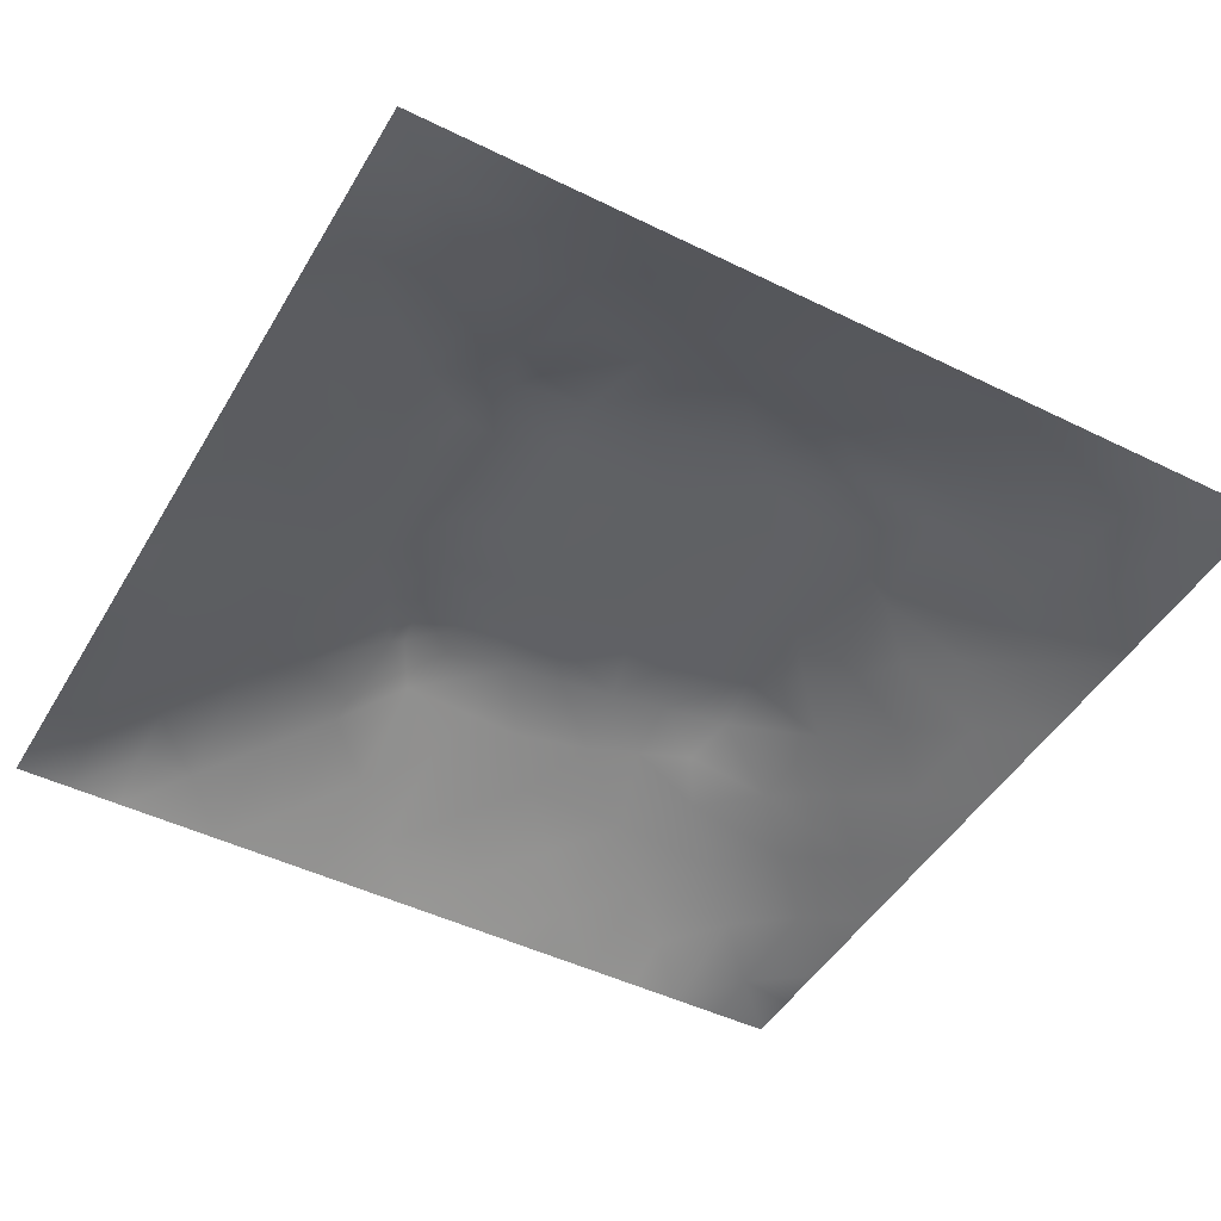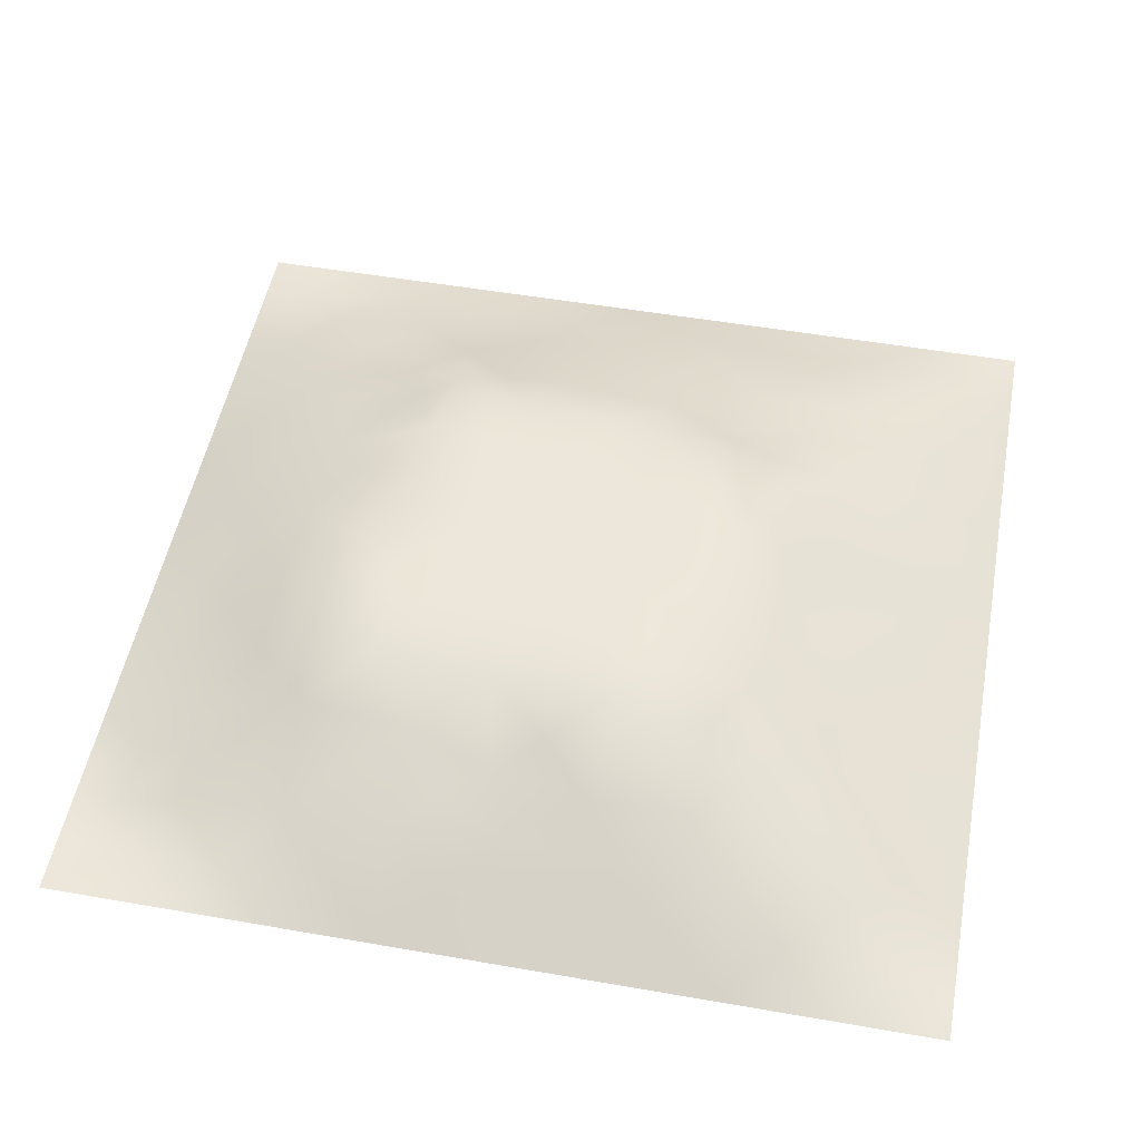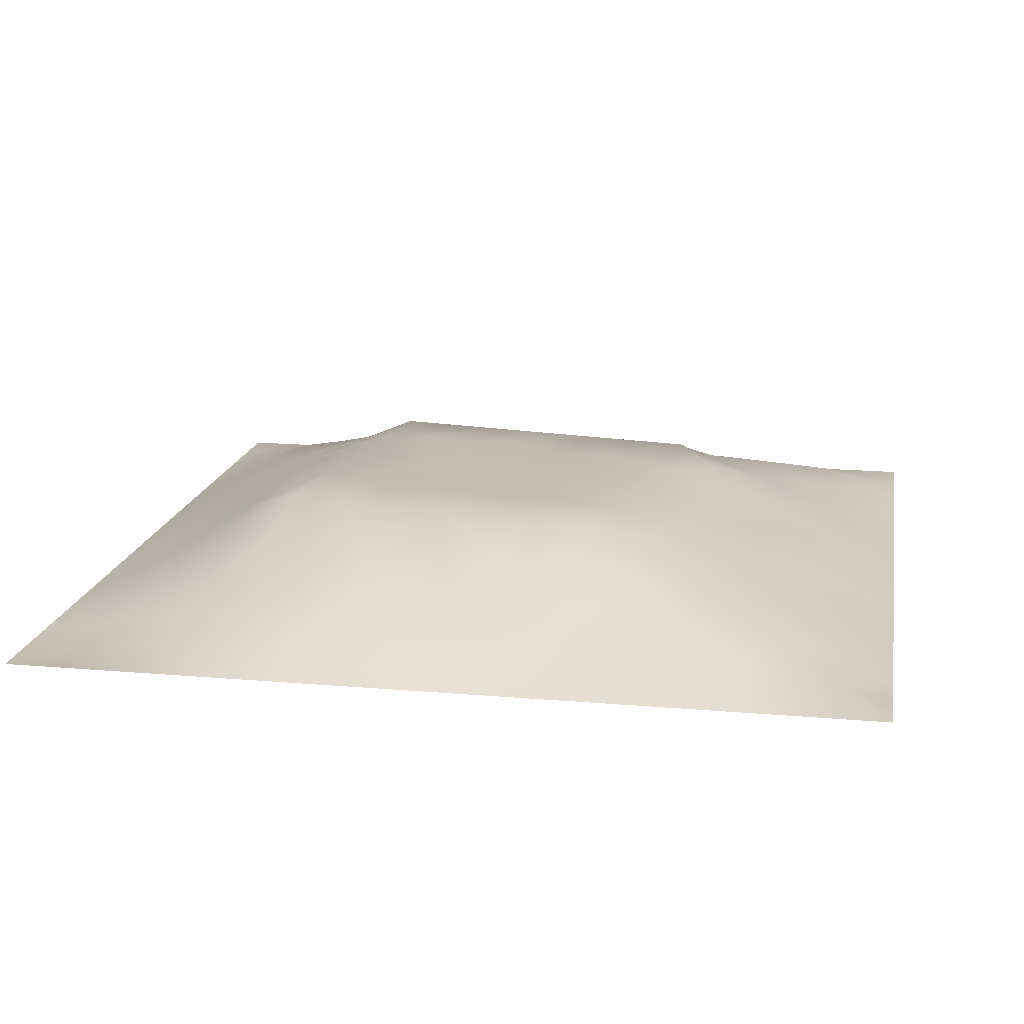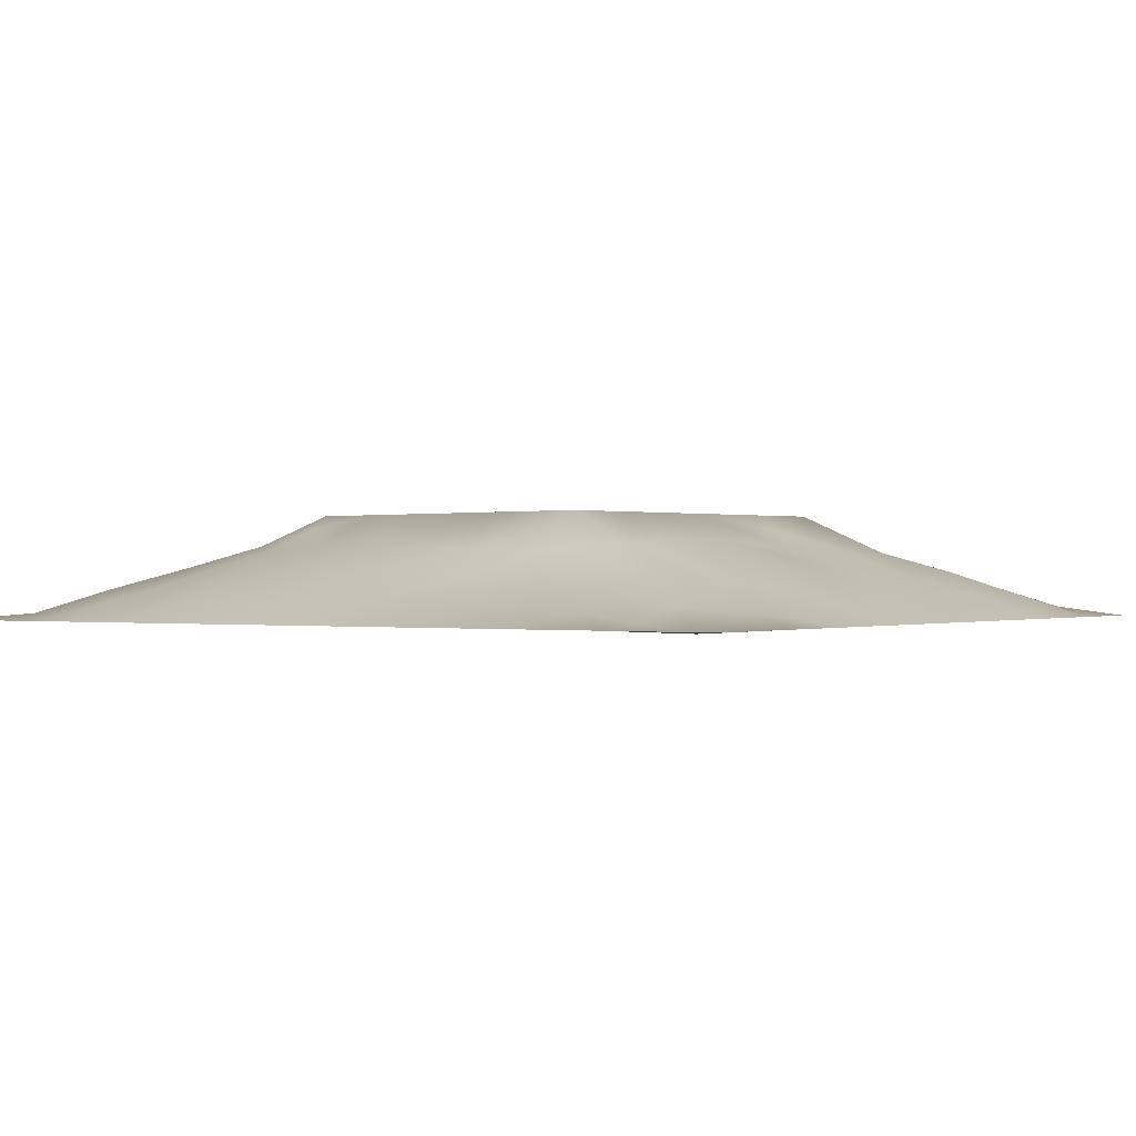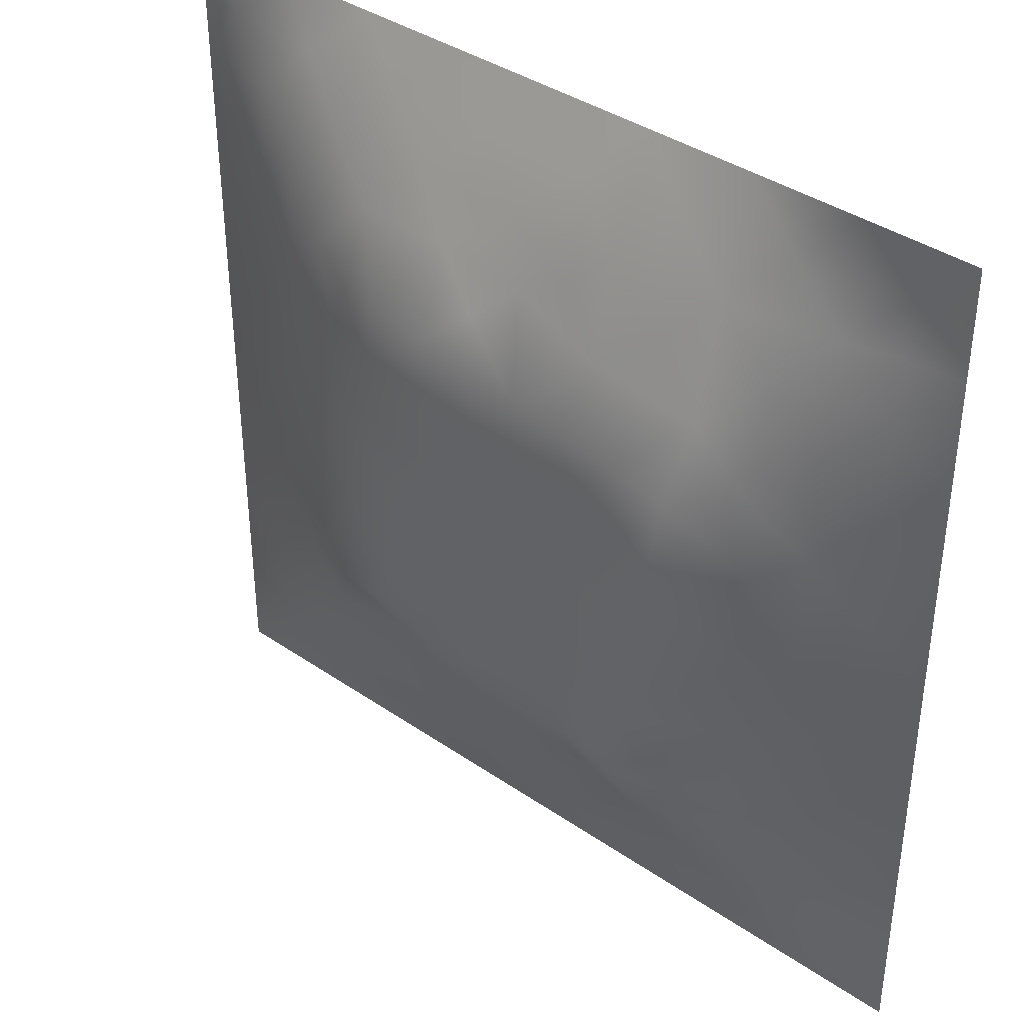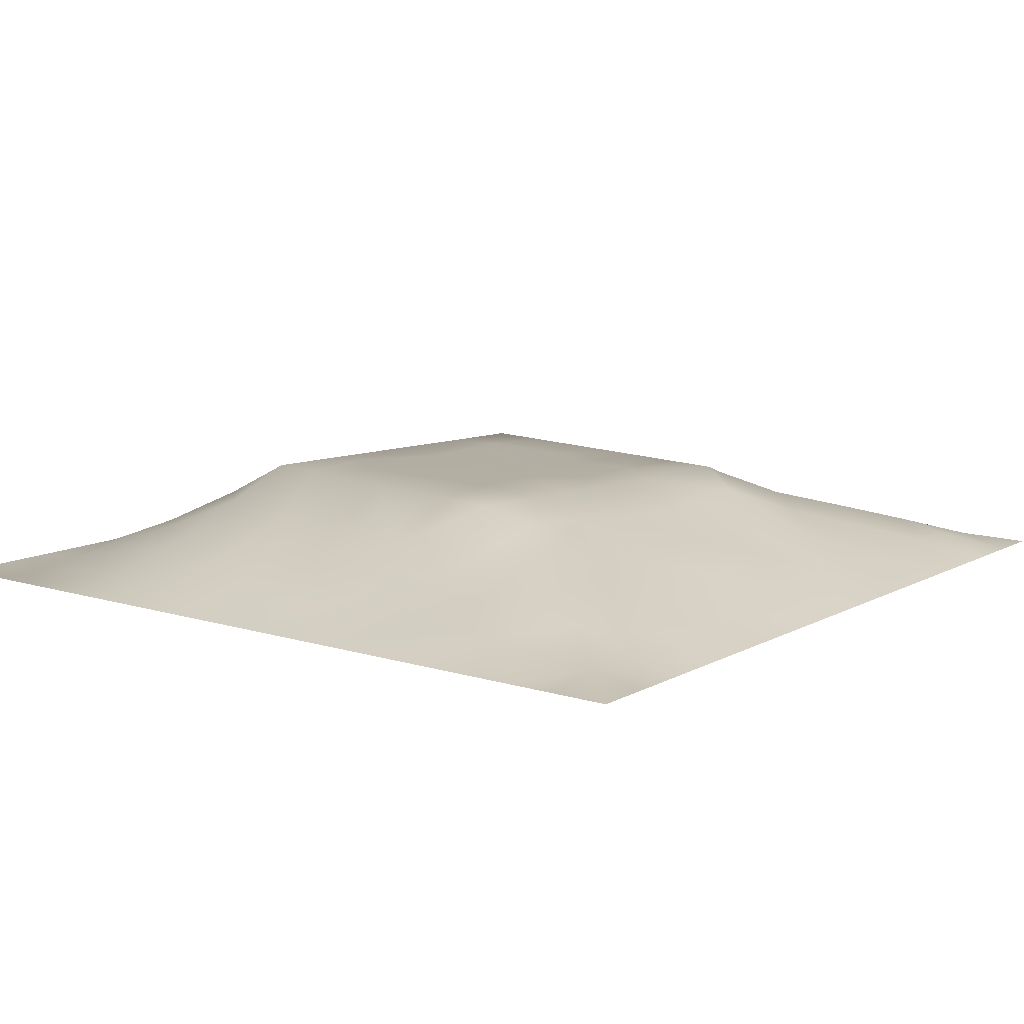
<metadata>
{"format":"obj","ext":"obj","renderer":"f3d","projection":"perspective","resolution":1024,"background":"white","views":[{"elev":-46.8,"azim":60.8,"up":"+Z"},{"elev":51.5,"azim":-169.3,"up":"+Z"},{"elev":16.8,"azim":-170.0,"up":"+Z"},{"elev":-0.1,"azim":123.9,"up":"+Z"},{"elev":38.5,"azim":40.9,"up":"+Y"},{"elev":11.0,"azim":-142.6,"up":"+Z"}]}
</metadata>
<code>
v -0 0 -0
v 1 0 -0
v -0 1 0
v 1 1 0
v 0.5021 0.5012 0.1197
v -0 0.5 0
v 0.5 1 0
v 1 0.5 0
v 0.5 -0 0
v 0.2451 0.7568 0.08284
v 0.7577 0.7562 0.08384
v 0.246 0.2463 0.07705
v 0.7571 0.2445 0.08389
v 0.75 0 0
v 0.25 0 0
v 1 0.75 0
v 1 0.25 0
v 0.25 1 0
v 0.75 1 0
v 0 0.25 0
v 0 0.75 -0
v 0.3641 0.2163 0.07988
v 0.6338 0.7784 0.09145
v 1 0.9375 0
v 0.683 0.6864 0.1199
v 0.8812 0.3739 0.05493
v 0.627 0.1241 0.04389
v 0.6323 0.3702 0.121
v 0.8787 0.1218 0.03415
v 0.3749 0.1218 0.04834
v 0.1219 0.1221 0.03613
v 0.4938 0.2453 0.09591
v 0.8789 0.6268 0.05051
v 0.6327 0.6314 0.1214
v 0.8763 0.8761 0.02
v 0.3741 0.8796 0.05214
v 0.257 0.6038 0.09739
v 0.1215 0.8788 0.03646
v 0.1209 0.6269 0.051
v 0.6271 0.8819 0.05684
v 0.1208 0.3744 0.05145
v 0.2484 0.1215 0.04522
v 0.8792 0.7523 0.04308
v 0.8806 0.2477 0.04852
v 0.2473 0.8819 0.05334
v 0.7526 0.8792 0.04401
v 0.1209 0.2483 0.04671
v 0.1207 0.7531 0.04746
v 0.3001 0.7221 0.102
v 0 0.6875 -0
v 0.5538 0.707 0.1199
v 0.8811 0.5006 0.05624
v 0.4278 0.7271 0.1199
v 0.2428 0.4551 0.0959
v 0 0.375 0
v 0.5006 0.8814 0.05752
v 0.502 0.6316 0.1206
v 0.2435 0.3722 0.09873
v 0.1217 0.5006 0.05042
v 0.3716 0.5012 0.1209
v 0.6308 0.2437 0.09874
v 0.5012 0.1213 0.05184
v 0.5019 0.3709 0.1203
v 0 0.625 0
v 0 0.875 0
v 0 0.125 0
v 0.625 1 0
v 0.875 1 0
v 0.125 1 0
v 0.375 1 0
v 1 0.375 0
v 1 0.125 0
v 1 0.875 0
v 1 0.625 0
v 0.375 0 0
v 0.125 0 0
v 0.875 0 0
v 0.625 0 0
v 0.7528 0.1232 0.04052
v 0.6326 0.5011 0.121
v 0.719 0.4889 0.1199
v 0.06129 0.3121 0.02266
v 0.1828 0.4371 0.0747
v 0.1828 0.3105 0.06955
v 0.06047 0.4376 0.02615
v 0.6884 0.94 0.02508
v 0.6919 0.8192 0.0728
v 0.5631 0.9404 0.02783
v 0.06058 0.6886 0.02445
v 0.1825 0.6915 0.07073
v 0.05962 0.5631 0.02808
v 0.1861 0.9413 0.02625
v 0.1827 0.8184 0.06084
v 0.06151 0.9386 0.01149
v 0.4369 0.5665 0.1213
v 0.8782 0.8148 0.03431
v 0.9375 0 -0
v 0.3096 0.8202 0.07642
v 0.4375 0.9396 0.02653
v 0.9385 0.813 0.01524
v 0.8169 0.8166 0.05113
v 0.9372 0.9371 -0.003416
v 0.9375 1 0
v 0.5675 0.5663 0.1203
v 0.709 0.4259 0.1199
v 0.8275 0.5941 0.07942
v 0.8216 0.6922 0.07892
v 0.9394 0.563 0.02566
v 0.4916 0.7169 0.1199
v 0.693 0.5885 0.1207
v 0.4367 0.4361 0.1213
v 0.1866 0.06095 0.0208
v 0.0611 0.0614 0.01434
v 0.1837 0.1838 0.05682
v 0.3124 0.06224 0.0201
v 0.3109 0.1838 0.06587
v 0.4379 0.05918 0.02922
v 0.8137 0.06128 0.01913
v 0.938 0.06207 0.00743
v -0 0.9375 0
v 0.5673 0.4359 0.1209
v 0.5264 0.8107 0.08012
v 0.5653 0.183 0.07477
v 0.692 0.1826 0.07116
v 0.5632 0.06204 0.02255
v 0.9412 0.3118 0.02791
v 0.8207 0.3093 0.07671
v 0.9412 0.4374 0.02939
v 0.3117 0.9405 0.02717
v -0 0.0625 -0
v 0.8182 0.1831 0.05812
v 0.8083 0.3703 0.08121
v 0.6885 0.0625 0.01955
v 0.05919 0.1236 0.02411
v 0.9401 0.1864 0.02211
v 0.4379 0.1838 0.07119
v 0.05964 0.1865 0.02434
v 0.0625 1 0
v 0.9382 0.6881 0.02038
v 0.6984 0.3635 0.1199
v 0.05959 0.8141 0.02411
v 0.8128 0.9378 0.01273
v 0.1823 0.5644 0.0754
v 0.3587 0.3334 0.1199
v 0.3416 0.6602 0.1199
v 0.6859 0.281 0.1199
v 0.2911 0.3441 0.1199
v 0.7489 0.6759 0.1199
v 0.3541 0.7389 0.1199
v 0.4878 0.3128 0.1199
v 0.5825 0.837 0.06999
v 0.2898 0.3268 0.1122
v 0.3316 0.5975 0.1199
v 0.7212 0.2939 0.1045
v 0.9373 0.8747 0.004152
v 0.4352 0.6418 0.1209
v 0.2765 0.663 0.101
v 0.7288 0.552 0.1199
v 0.6174 0.6968 0.1199
v 0.3115 0.4716 0.1199
v 0.4232 0.3231 0.1199
v 0.3609 0.2899 0.1035
v 0.55 0.3028 0.1199
v 0.3214 0.5339 0.1199
v 0.4177 0.2518 0.09544
v 0.4248 0.8228 0.07985
v 0.8217 0.4818 0.08314
v 1 0.0625 -0
v 0.3718 0.4156 0.1209
v 0.7761 0.4232 0.09717
v 0.2406 0.5167 0.09433
v 0.614 0.2926 0.1199
v 1 0.1875 0
v 0 0.8125 -0
v 0.478 0.7711 0.1005
v 0.5578 0.2427 0.09744
f 129 99 70
f 112 31 113
f 170 132 167
f 26 167 132
f 58 152 147
f 114 12 47
f 173 17 135
f 129 36 99
f 3 120 94
f 152 12 162
f 11 25 148
f 80 110 104
f 115 112 15
f 163 172 28
f 114 137 31
f 76 112 113
f 84 47 12
f 15 112 76
f 115 15 75
f 45 92 93
f 113 134 130
f 16 100 139
f 22 30 136
f 38 93 92
f 16 73 100
f 165 22 136
f 89 64 39
f 83 58 54
f 57 95 104
f 116 30 22
f 42 112 115
f 66 130 134
f 140 105 28
f 155 100 73
f 129 70 18
f 63 28 121
f 165 162 22
f 114 31 42
f 150 165 32
f 37 153 157
f 164 153 37
f 39 90 89
f 123 32 62
f 41 58 83
f 32 165 136
f 161 144 162
f 51 159 23
f 142 46 35
f 78 125 9
f 121 80 5
f 60 95 153
f 147 144 169
f 9 125 117
f 175 53 109
f 162 165 161
f 126 44 17
f 60 169 111
f 63 121 111
f 63 161 150
f 25 159 34
f 81 170 167
f 30 115 117
f 84 152 58
f 51 109 57
f 34 159 51
f 11 148 107
f 5 104 95
f 85 55 41
f 174 21 141
f 29 119 135
f 72 135 119
f 84 12 152
f 84 58 41
f 47 137 114
f 14 118 133
f 55 82 41
f 65 174 141
f 20 66 137
f 55 20 82
f 59 91 85
f 35 96 155
f 6 85 91
f 94 138 3
f 41 82 84
f 48 89 90
f 89 48 21
f 92 18 69
f 94 69 138
f 59 85 83
f 167 106 158
f 41 83 85
f 106 167 52
f 157 90 37
f 127 13 44
f 38 92 94
f 81 167 158
f 98 166 36
f 164 171 160
f 45 10 98
f 156 145 153
f 162 12 22
f 116 22 12
f 118 29 79
f 147 160 58
f 91 39 64
f 131 79 29
f 26 128 52
f 23 11 87
f 97 119 77
f 145 53 149
f 47 84 82
f 48 38 141
f 168 72 119
f 169 60 160
f 56 88 99
f 7 99 88
f 164 160 60
f 122 175 51
f 136 62 32
f 93 38 48
f 23 25 11
f 93 10 45
f 48 90 93
f 25 23 159
f 59 39 91
f 143 39 59
f 54 58 160
f 109 51 175
f 6 91 64
f 63 111 161
f 30 117 136
f 6 55 85
f 154 127 132
f 155 102 35
f 143 90 39
f 102 155 73
f 75 117 115
f 142 19 46
f 43 101 107
f 111 169 161
f 100 155 96
f 11 107 101
f 43 33 139
f 150 161 165
f 125 27 62
f 72 173 135
f 37 90 143
f 37 143 171
f 97 2 119
f 157 10 90
f 49 98 10
f 49 10 157
f 145 157 153
f 34 51 57
f 119 29 118
f 145 49 157
f 105 170 81
f 110 80 158
f 156 57 109
f 156 53 145
f 149 166 98
f 149 98 49
f 123 62 27
f 5 95 111
f 95 57 156
f 163 150 32
f 60 111 95
f 166 56 36
f 56 99 36
f 146 172 61
f 34 57 104
f 21 50 89
f 9 117 75
f 78 133 125
f 144 152 162
f 95 156 153
f 92 45 18
f 88 151 40
f 83 54 171
f 96 43 100
f 37 171 164
f 77 119 118
f 120 65 94
f 122 23 151
f 169 144 161
f 129 18 45
f 94 65 38
f 112 42 31
f 63 163 28
f 163 63 150
f 167 26 52
f 130 1 113
f 29 135 131
f 154 132 140
f 80 104 5
f 27 124 123
f 147 152 144
f 110 25 34
f 86 46 19
f 87 11 46
f 81 158 80
f 61 123 124
f 33 52 108
f 124 27 79
f 139 33 108
f 143 59 171
f 33 106 52
f 40 87 86
f 133 79 27
f 103 68 102
f 107 106 33
f 83 171 59
f 148 25 110
f 148 110 158
f 148 106 107
f 43 139 100
f 124 146 61
f 140 170 105
f 50 64 89
f 54 160 171
f 154 140 146
f 140 132 170
f 115 30 42
f 74 139 108
f 4 103 102
f 7 70 99
f 116 42 30
f 151 23 40
f 68 142 102
f 88 40 67
f 142 35 102
f 88 56 151
f 31 134 113
f 86 67 40
f 69 94 92
f 56 166 122
f 148 158 106
f 44 131 135
f 105 81 80
f 141 38 65
f 56 122 151
f 122 51 23
f 79 131 124
f 13 124 131
f 2 168 119
f 131 44 13
f 36 129 98
f 45 98 129
f 67 7 88
f 19 67 86
f 68 19 142
f 87 40 23
f 42 116 114
f 24 4 102
f 73 24 102
f 141 21 48
f 74 16 139
f 8 74 108
f 101 46 11
f 8 108 128
f 76 113 1
f 146 28 172
f 96 35 101
f 107 33 43
f 52 128 108
f 128 71 8
f 46 86 87
f 149 49 145
f 126 17 71
f 62 117 125
f 26 126 128
f 135 17 44
f 71 128 126
f 132 127 26
f 44 126 127
f 10 93 90
f 124 13 146
f 43 96 101
f 27 125 133
f 101 35 46
f 62 136 117
f 12 114 116
f 66 134 137
f 26 127 126
f 79 133 118
f 160 147 169
f 34 104 110
f 176 163 32
f 134 31 137
f 77 118 14
f 60 153 164
f 82 20 47
f 154 146 13
f 14 133 78
f 149 53 166
f 154 13 127
f 137 47 20
f 121 28 80
f 28 105 80
f 121 5 111
f 109 53 156
f 140 28 146
f 53 175 166
f 175 122 166
f 123 176 32
f 176 123 61
f 163 176 172
f 61 172 176

</code>
